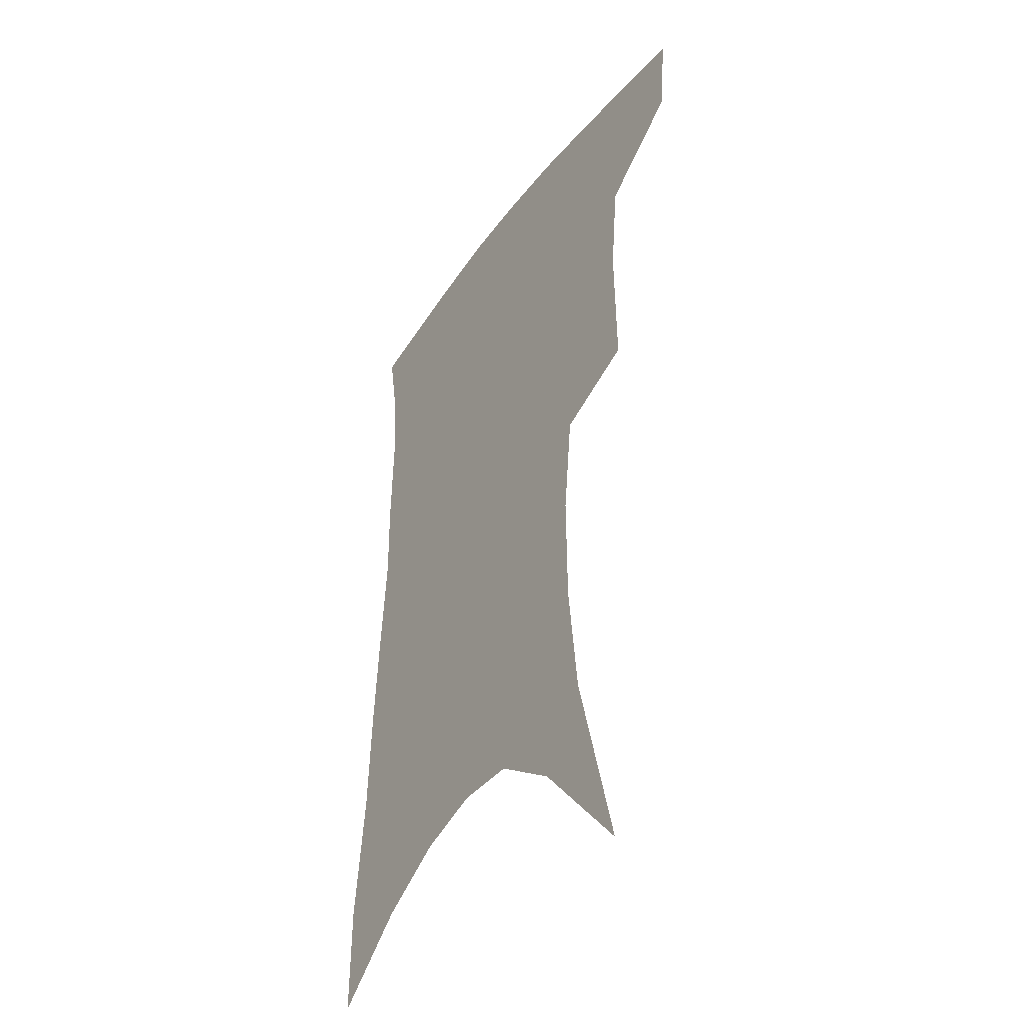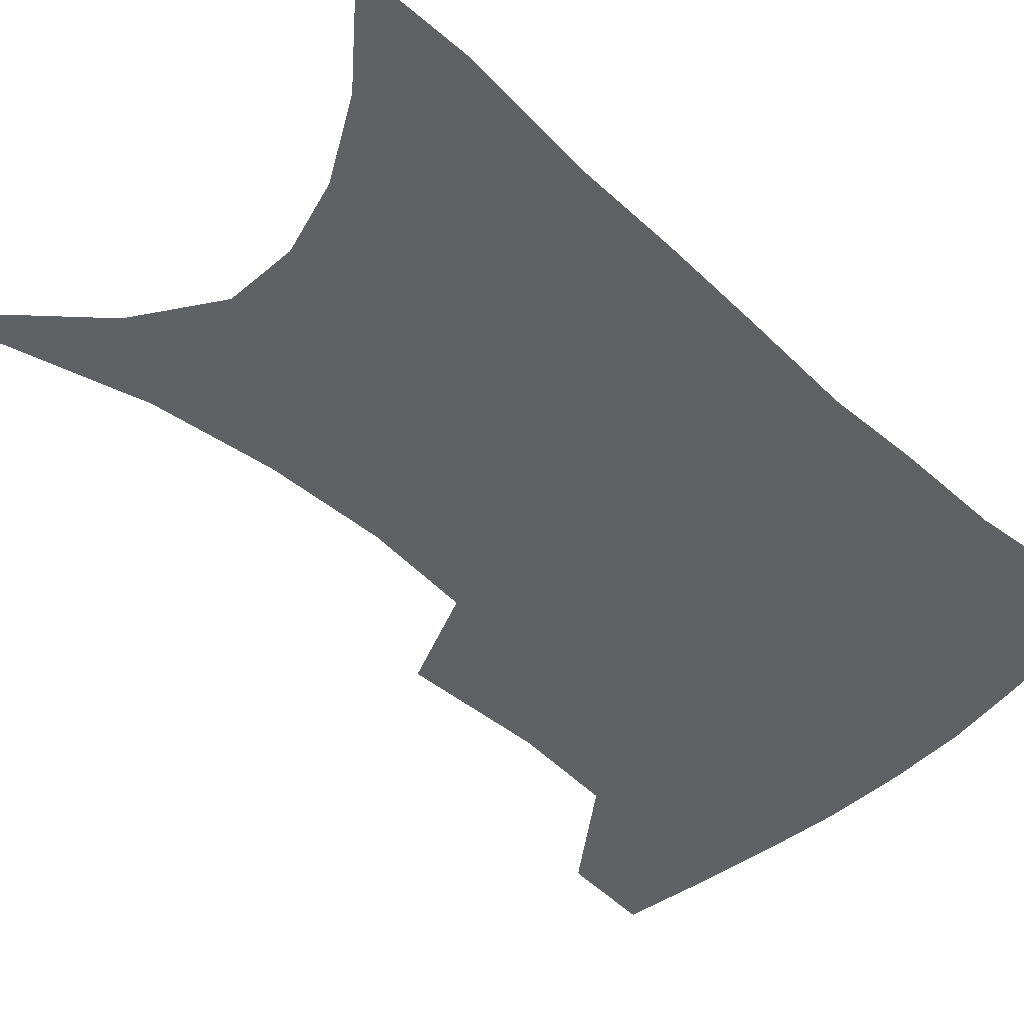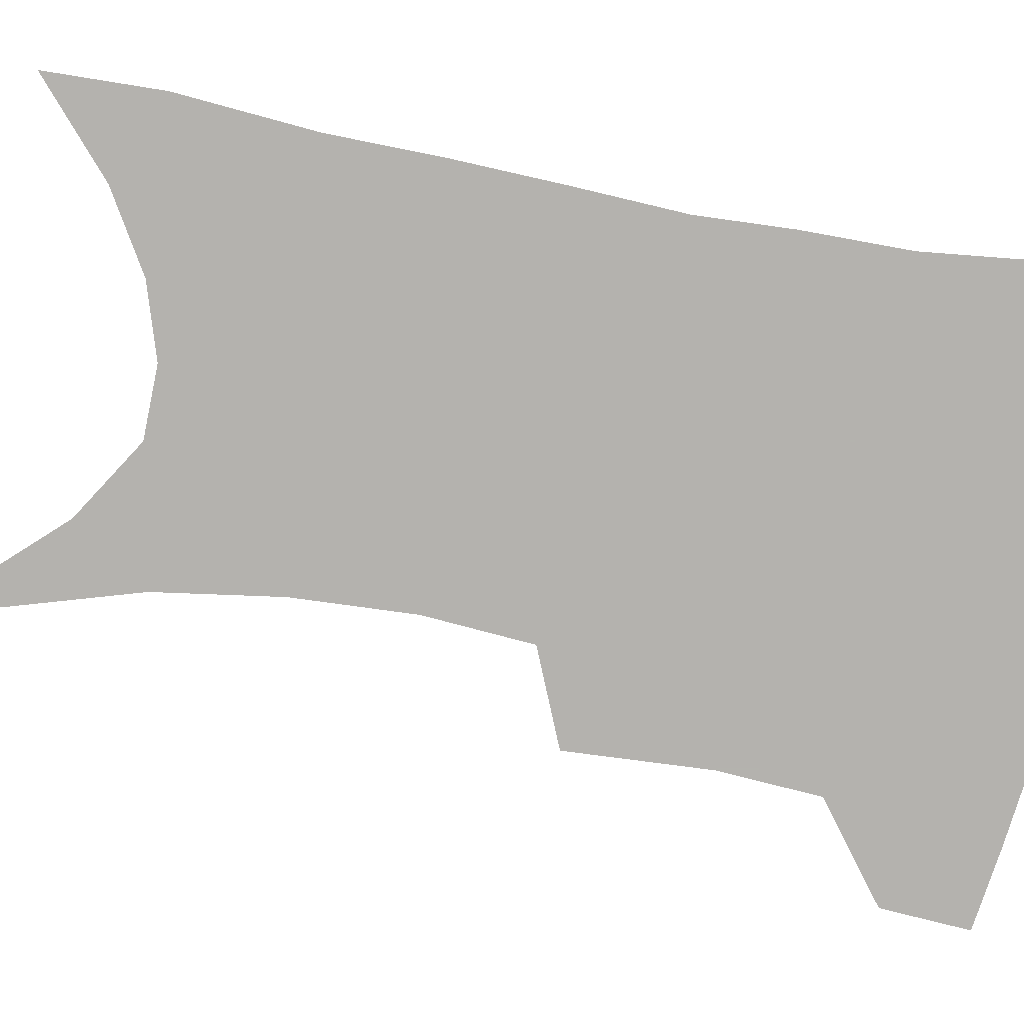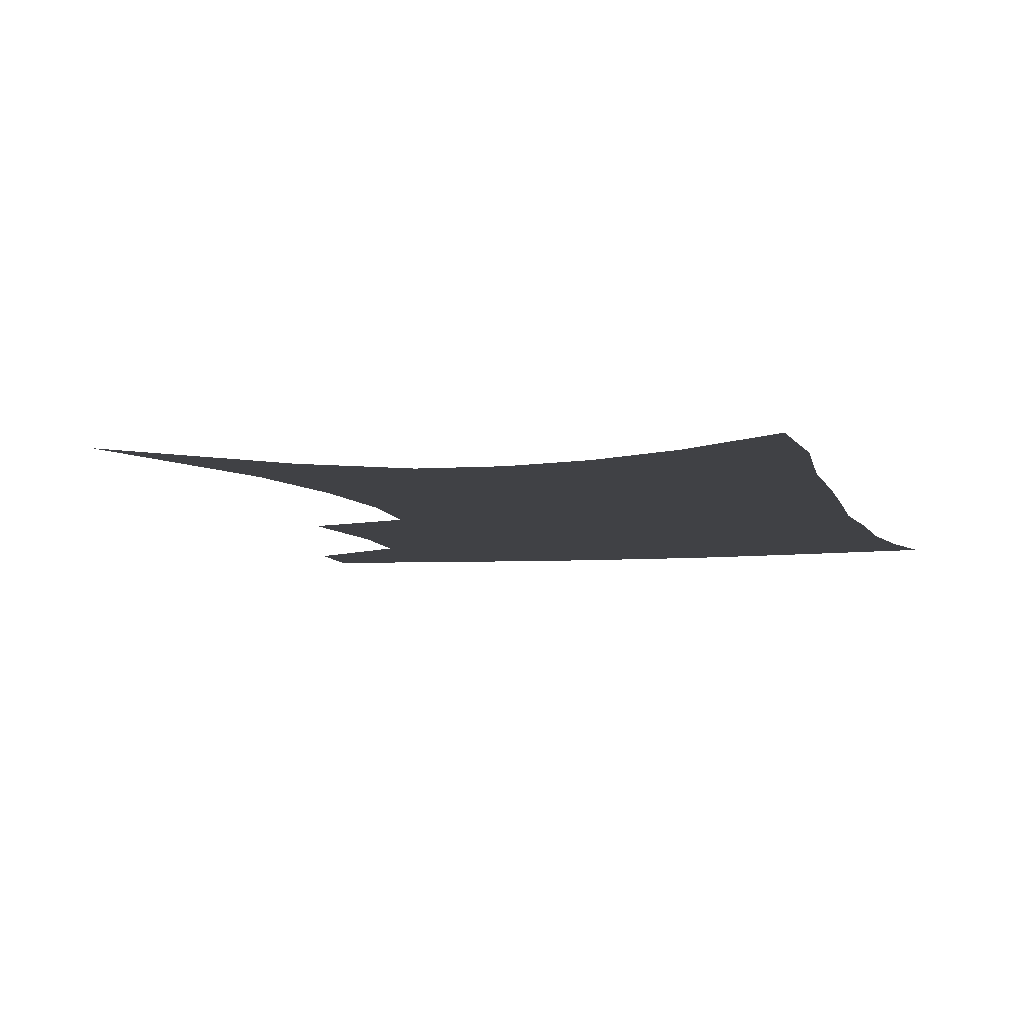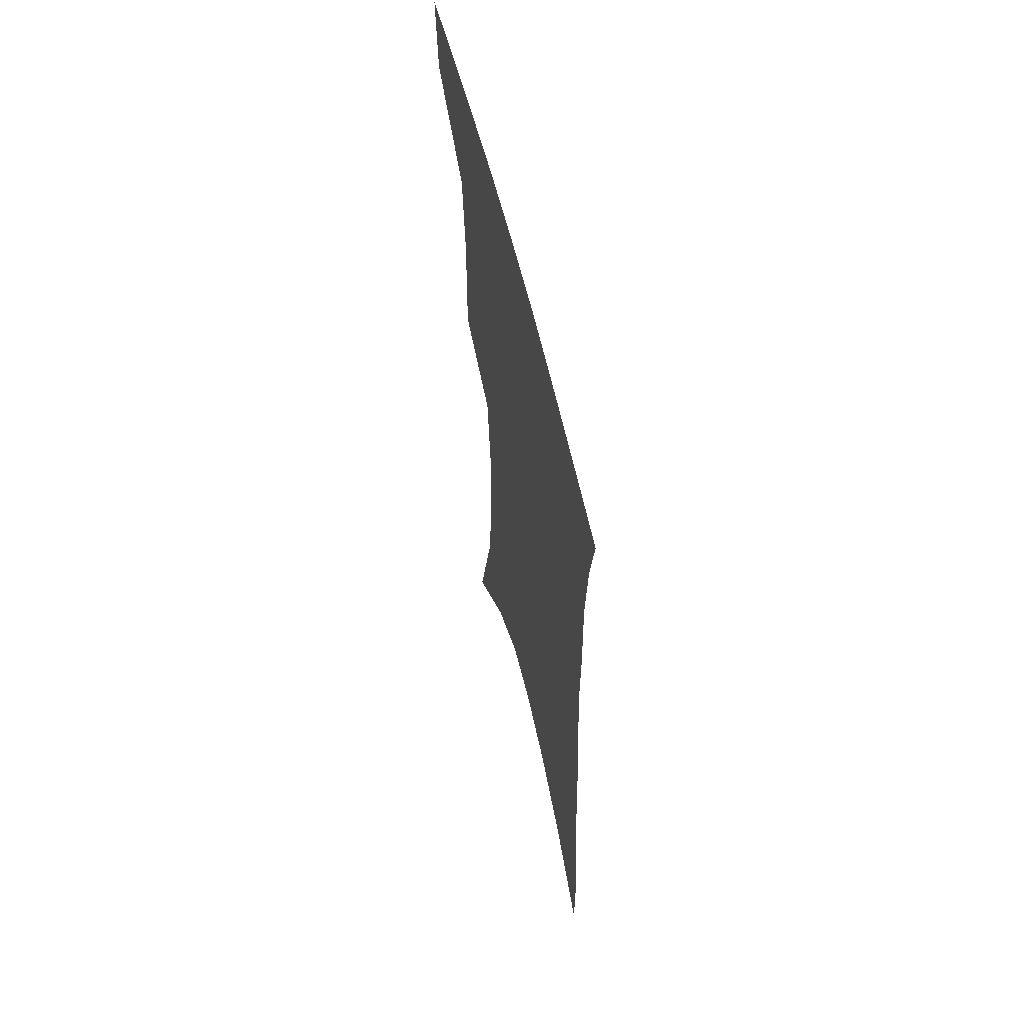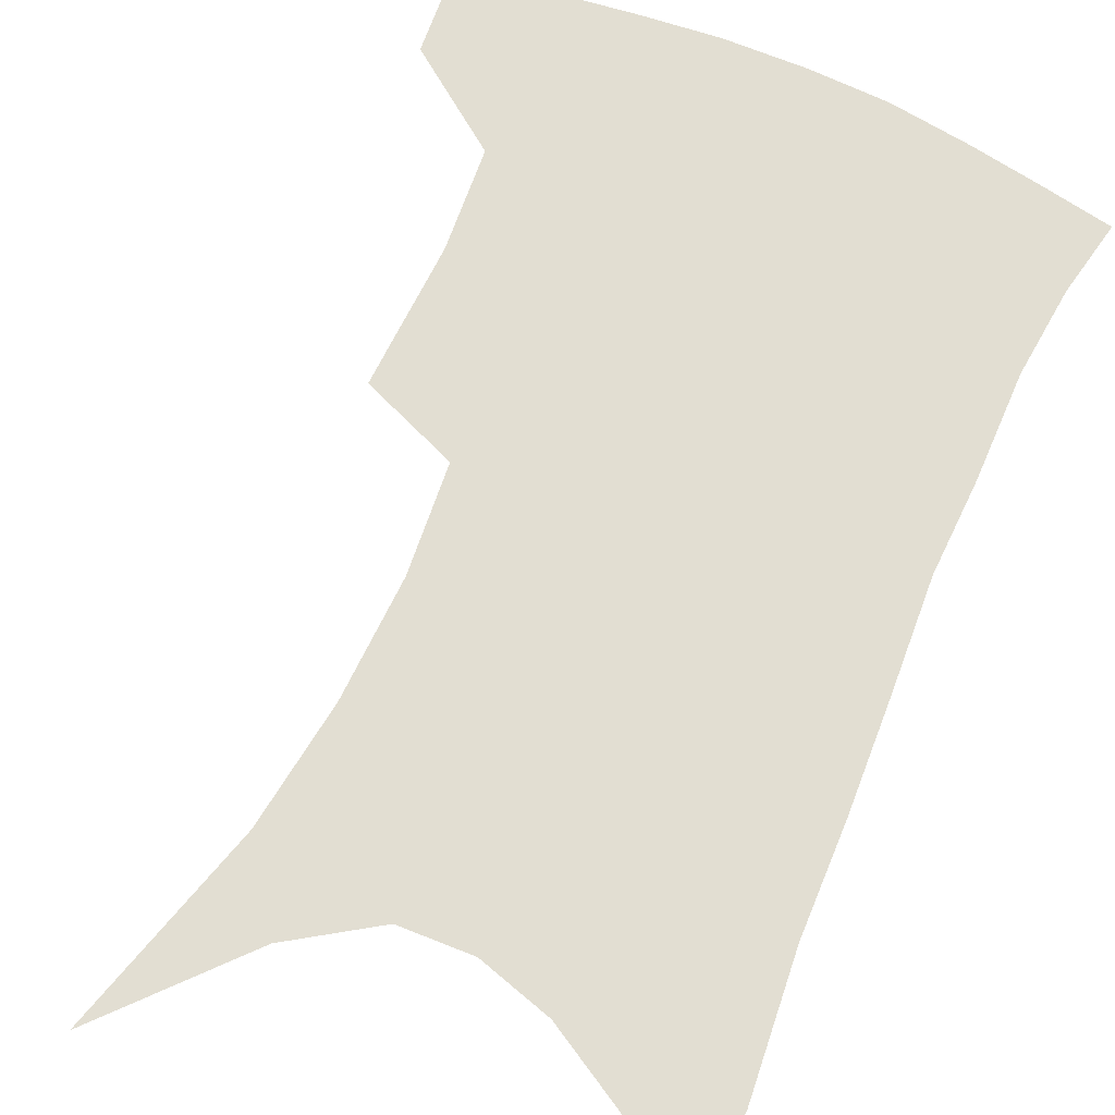
<metadata>
{"format":"obj","ext":"obj","renderer":"f3d","projection":"perspective","resolution":1024,"background":"white","views":[{"elev":-41.1,"azim":-122.6,"up":"+Y"},{"elev":-48.0,"azim":47.0,"up":"+Z"},{"elev":-79.8,"azim":81.6,"up":"+Z"},{"elev":-5.9,"azim":15.6,"up":"+Z"},{"elev":61.8,"azim":76.4,"up":"+Y"},{"elev":67.9,"azim":25.2,"up":"+Z"}]}
</metadata>
<code>
v 470 380.6 0
v 467.1 409.1 0
v 504.1 279.2 0
v 504.8 325.4 0
v 501.4 358.3 0
v 498.1 387 0
v 493.7 413.7 0
v 516.8 87.35 0
v 533.8 153.1 0
v 538.2 193.4 0
v 538.6 232.5 0
v 534.7 267.5 0
v 531.7 305.5 0
v 529.8 338.2 0
v 527.4 366.3 0
v 524.1 391.5 0
v 520.3 417.7 0
v 552.3 128.6 0
v 560.4 178.5 0
v 560.8 215.1 0
v 559.2 249.7 0
v 556 281.1 0
v 553.7 312.2 0
v 553 344.3 0
v 551.5 369.8 0
v 550.1 394.6 0
v 546.7 420.9 0
v 577.8 146.2 0
v 580.8 185.5 0
v 580.7 224.7 0
v 578.9 257.4 0
v 577 288.5 0
v 576.1 320.8 0
v 575.5 347.8 0
v 575.8 373.4 0
v 574.7 396.4 0
v 573 422.1 0
v 601 147.6 0
v 601.3 189.7 0
v 600.4 222.6 0
v 598.7 256.8 0
v 597.2 292.5 0
v 596.8 322.3 0
v 597.2 349.2 0
v 598 373.5 0
v 598.9 396.5 0
v 598.7 421.7 0
v 624.6 141.2 0
v 622.6 184 0
v 620 225.1 0
v 618.4 258.7 0
v 617.7 289.2 0
v 617.7 318 0
v 618.1 347.4 0
v 620 372 0
v 622.6 395.3 0
v 625.3 418.5 0
v 649.7 127.5 0
v 645.8 172.9 0
v 642.1 214.3 0
v 640.4 248.5 0
v 638.9 281.6 0
v 638.6 312 0
v 640.5 338.7 0
v 641.8 367.4 0
v 644.6 393.1 0
v 648.7 414.9 0
v 678.6 103.9 0
v 678.1 141.4 0
v 672.9 185.6 0
v 671.1 221.1 0
v 668.4 256.8 0
v 665.4 292.7 0
v 665.6 323 0
v 664.5 357.9 0
v 666.5 386.8 0
v 670.7 411.1 0
v 691 451 0
f 5 6 1
f 1 6 2
f 6 7 2
f 12 13 3
f 3 13 4
f 13 14 4
f 4 14 5
f 14 15 5
f 5 15 6
f 15 16 6
f 6 16 7
f 16 17 7
f 8 18 9
f 18 19 9
f 9 19 10
f 19 20 10
f 10 20 11
f 20 21 11
f 11 21 12
f 21 22 12
f 12 22 13
f 22 23 13
f 13 23 14
f 23 24 14
f 14 24 15
f 24 25 15
f 15 25 16
f 25 26 16
f 16 26 17
f 26 27 17
f 18 28 19
f 28 29 19
f 19 29 20
f 29 30 20
f 20 30 21
f 30 31 21
f 21 31 22
f 31 32 22
f 22 32 23
f 32 33 23
f 23 33 24
f 33 34 24
f 24 34 25
f 34 35 25
f 25 35 26
f 35 36 26
f 26 36 27
f 36 37 27
f 28 38 29
f 38 39 29
f 29 39 30
f 39 40 30
f 30 40 31
f 40 41 31
f 31 41 32
f 41 42 32
f 32 42 33
f 42 43 33
f 33 43 34
f 43 44 34
f 34 44 35
f 44 45 35
f 35 45 36
f 45 46 36
f 36 46 37
f 46 47 37
f 38 48 39
f 48 49 39
f 39 49 40
f 49 50 40
f 40 50 41
f 50 51 41
f 41 51 42
f 51 52 42
f 42 52 43
f 52 53 43
f 43 53 44
f 53 54 44
f 44 54 45
f 54 55 45
f 45 55 46
f 55 56 46
f 46 56 47
f 56 57 47
f 48 58 49
f 58 59 49
f 49 59 50
f 59 60 50
f 50 60 51
f 60 61 51
f 51 61 52
f 61 62 52
f 52 62 53
f 62 63 53
f 53 63 54
f 63 64 54
f 54 64 55
f 64 65 55
f 55 65 56
f 65 66 56
f 56 66 57
f 66 67 57
f 58 68 59
f 68 69 59
f 59 69 60
f 69 70 60
f 60 70 61
f 70 71 61
f 61 71 62
f 71 72 62
f 62 72 63
f 72 73 63
f 63 73 64
f 73 74 64
f 64 74 65
f 74 75 65
f 65 75 66
f 75 76 66
f 66 76 67
f 76 77 67

</code>
